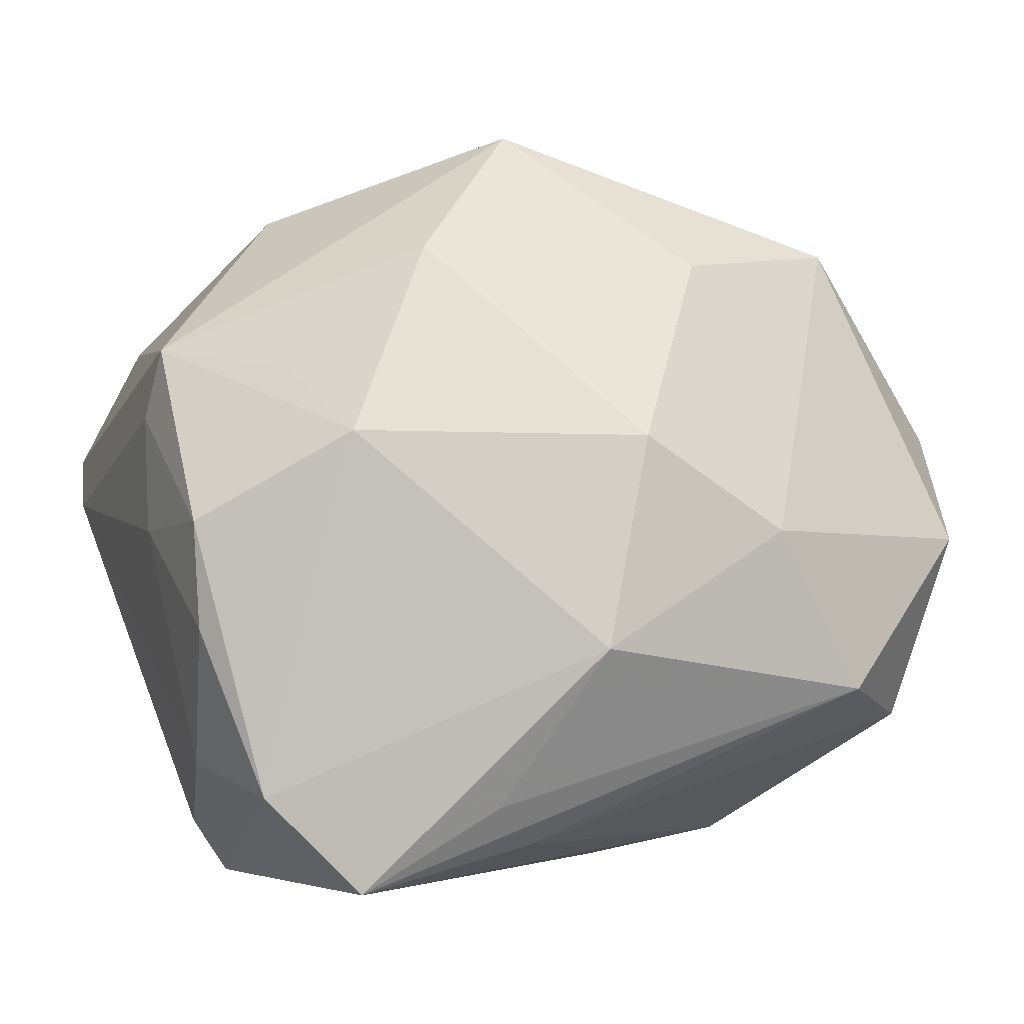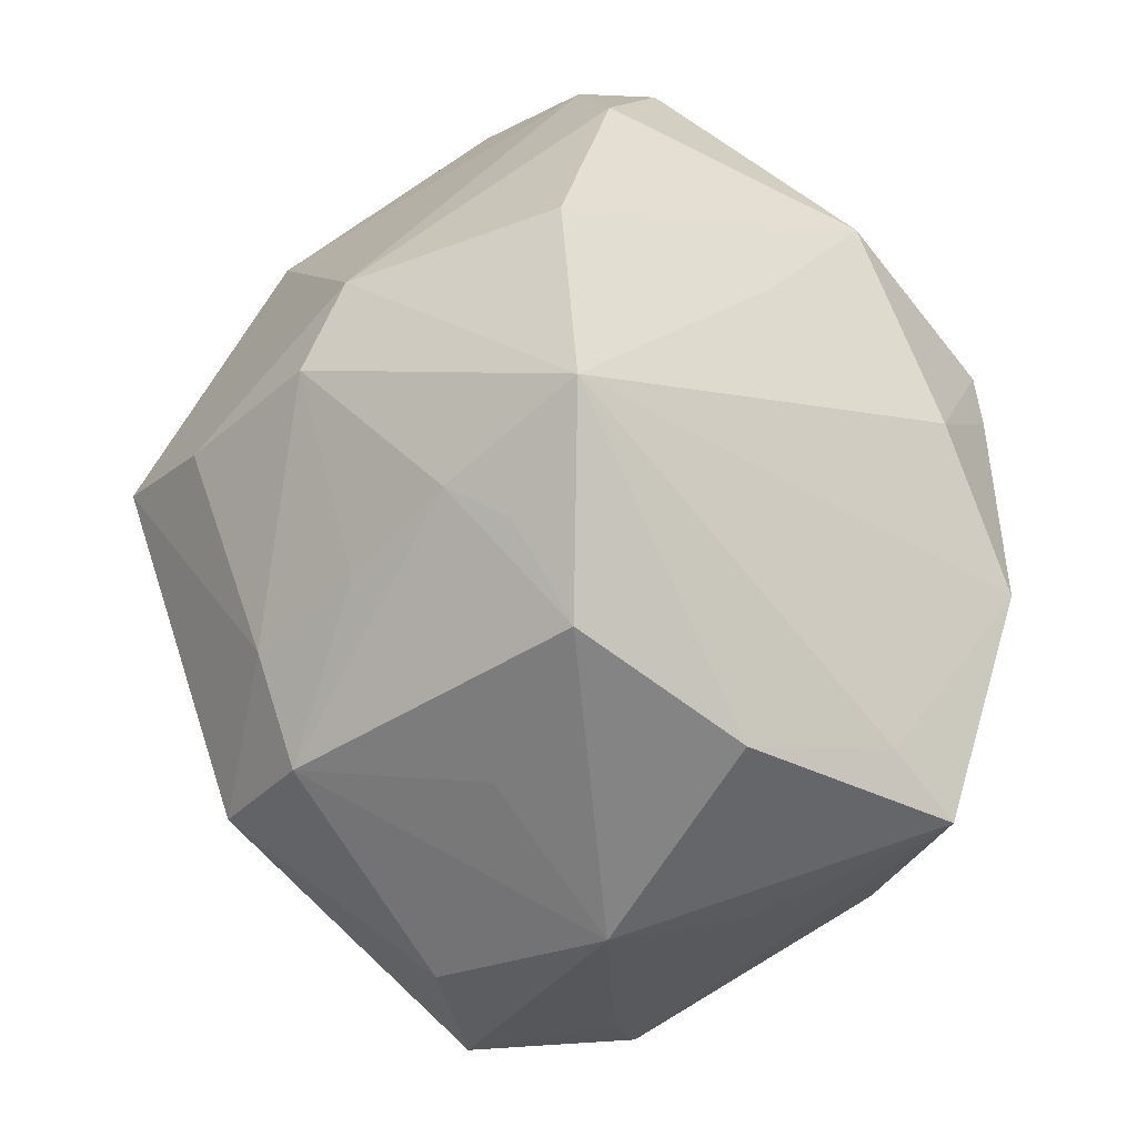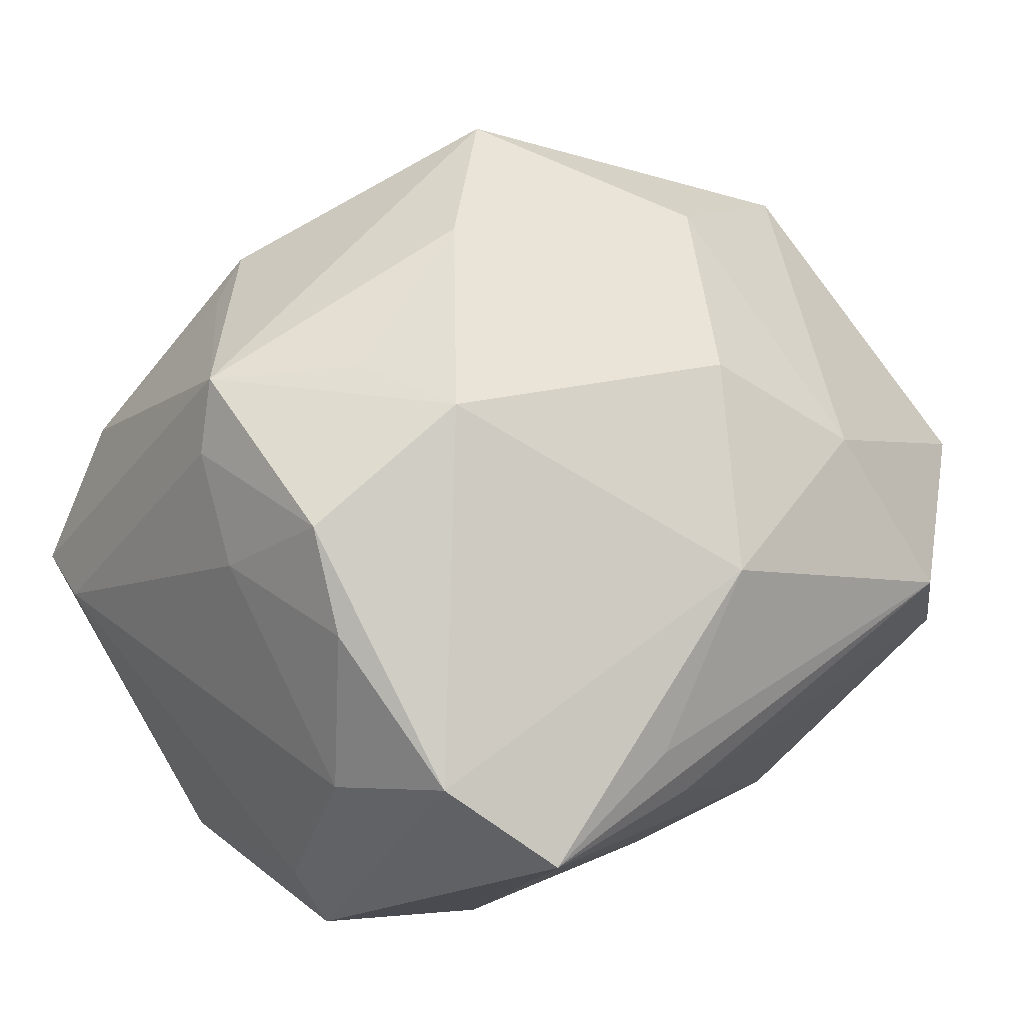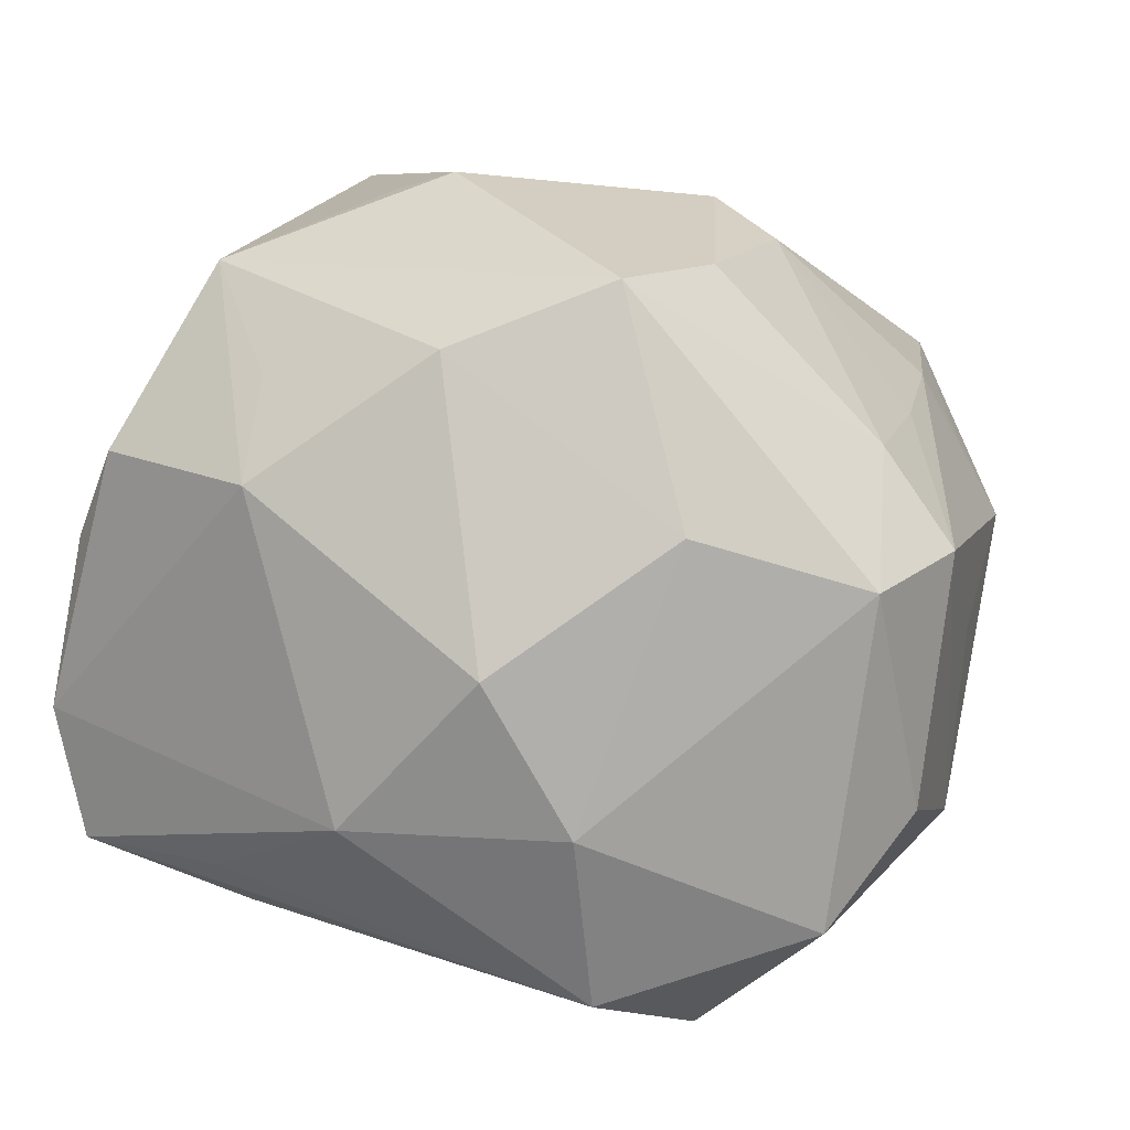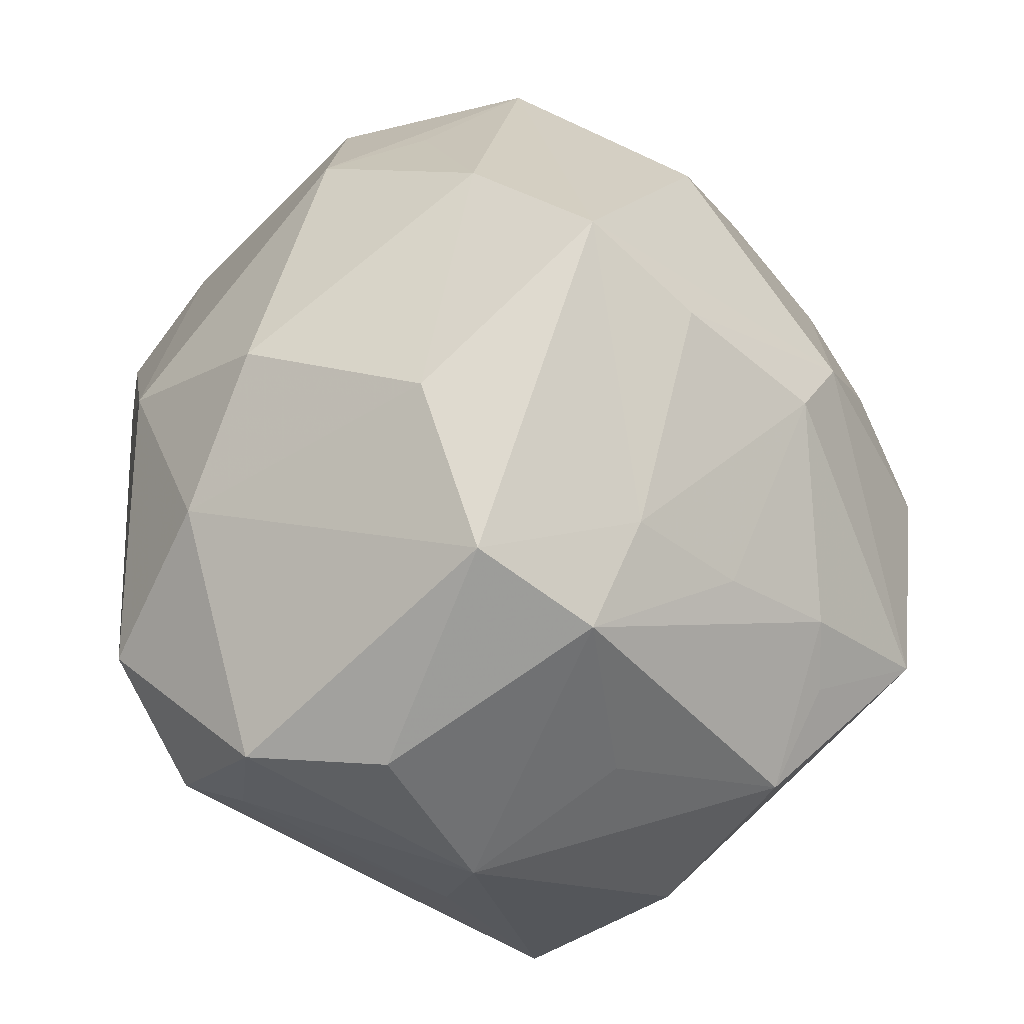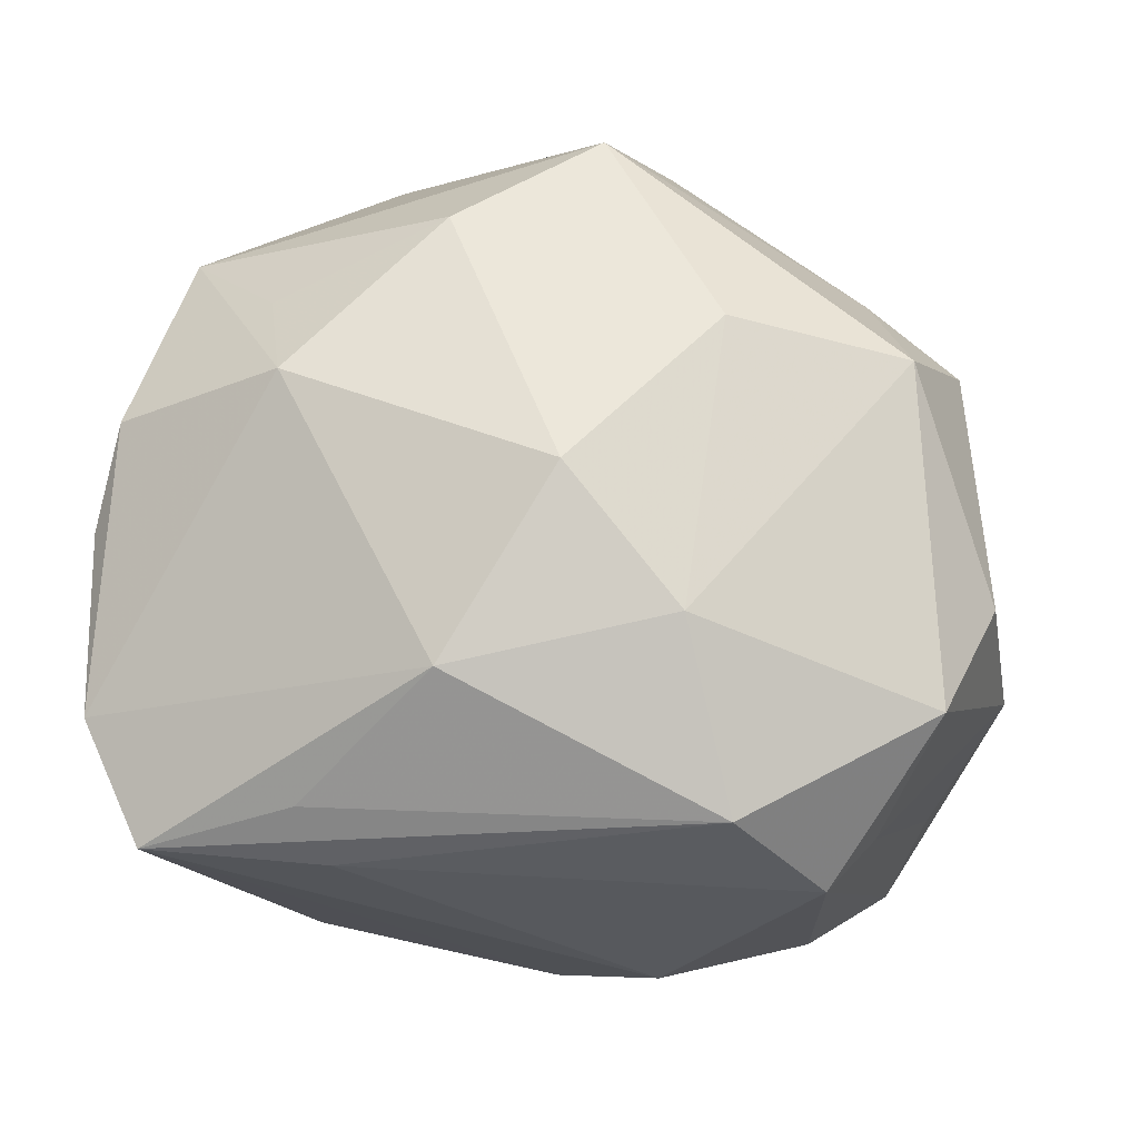
<metadata>
{"format":"obj","ext":"obj","renderer":"f3d","projection":"perspective","resolution":1024,"background":"white","views":[{"elev":38.2,"azim":-20.1,"up":"+Z"},{"elev":40.5,"azim":94.7,"up":"+Y"},{"elev":31.8,"azim":-40.3,"up":"+Z"},{"elev":62.6,"azim":24.6,"up":"+Z"},{"elev":45.6,"azim":87.6,"up":"+Z"},{"elev":31.8,"azim":10.3,"up":"+Z"}]}
</metadata>
<code>
v -0.0346 0.01451 -0.0232
v -0.03935 -0.005221 0.01506
v -0.03574 0.009382 -0.02726
v 0.01087 0.03058 0.02516
v -0.04155 0.02173 -0.0009373
v -0.03619 -0.03415 0.003149
v 0.02873 -0.0146 -0.02925
v -0.03716 0.00184 0.0237
v -0.03456 0.003403 0.03039
v -0.02101 -0.01781 0.03178
v -0.02923 -0.04233 -0.004627
v 0.03909 -0.00728 -0.01812
v -0.01681 0.04243 -0.0007503
v 0.01803 -0.03206 0.01952
v -0.04012 -0.02226 -0.001488
v 0.04397 -0.01259 0.01025
v 0.02428 0.04177 -0.001004
v 0.01361 -0.01232 -0.03563
v -0.02705 0.03751 0.002955
v 0.004304 -0.01807 -0.03391
v -0.002593 -0.03852 0.01563
v 0.03457 -0.003409 0.03026
v 0.003884 0.009024 0.04391
v 0.006099 -0.02569 0.02975
v 0.01175 0.009043 -0.04071
v 0.0353 -0.02786 -0.005584
v -0.03934 -0.01345 -0.01805
v 0.002756 0.03475 0.02193
v 0.0155 -0.02533 -0.02675
v 0.04109 0.009833 0.004953
v -0.03985 0.02887 -0.0003572
v -0.02845 0.03172 -0.01063
v -0.03833 -0.02135 0.01476
v 0.0316 -0.03401 -0.007416
v 0.02895 0.01241 0.0273
v 0.003737 0.04466 0.002119
v -0.01501 0.01409 -0.03729
v 0.009015 0.01864 0.03618
v 0.0009104 0.02059 -0.03375
v 0.02733 0.03138 0.01028
v 0.02196 -0.01494 -0.0316
v -0.03226 0.02869 0.01263
v 0.03524 0.002294 -0.0355
v -0.02014 -0.00338 -0.03994
v 0.04553 -0.004519 -0.005421
v 0.03329 0.009031 -0.02987
v -0.03681 -0.016 0.02366
v -0.01768 0.02936 -0.02473
v -0.02433 -0.007179 0.03267
v 0.041 0.01581 -0.0168
v -0.001311 0.03343 -0.01678
v -0.0367 -0.01489 -0.02499
v 0.03876 0.02635 -0.001859
v -0.01968 -0.01798 -0.03079
v 0.01785 -0.008272 0.03586
v 0.02373 -0.04031 0.003894
v -0.009155 0.01305 -0.03828
v -0.01479 -0.04144 0.001305
v 0.02885 0.02186 0.01842
v -0.02912 0.03625 -0.004393
v -0.01843 0.02086 0.03152
v 0.03847 0.007312 0.02299
v -0.00851 -0.002344 0.0405
v -0.02319 0.01855 0.02909
v 0.03102 0.03132 0.004036
v -0.01174 -0.04128 -0.004882
v 0.0406 -0.02647 0.007964
f 28 17 36
f 4 17 28
f 28 38 4
f 45 53 30
f 17 53 50
f 50 53 45
f 45 43 50
f 24 21 14
f 14 21 56
f 56 67 14
f 14 67 22
f 14 55 24
f 22 55 14
f 11 56 58
f 58 21 11
f 56 21 58
f 16 67 45
f 22 67 16
f 34 7 43
f 34 67 56
f 20 44 18
f 23 38 28
f 23 55 22
f 10 21 24
f 51 39 48
f 17 39 51
f 48 36 51
f 51 36 17
f 25 39 17
f 18 44 25
f 25 43 18
f 57 25 44
f 39 25 57
f 18 43 41
f 43 7 41
f 12 43 45
f 12 34 43
f 45 67 26
f 67 34 26
f 26 12 45
f 34 12 26
f 66 56 11
f 66 34 56
f 54 20 11
f 44 20 54
f 28 36 13
f 13 19 28
f 13 36 48
f 2 33 47
f 28 19 61
f 61 23 28
f 52 54 11
f 44 54 52
f 62 30 53
f 22 16 62
f 45 30 62
f 62 16 45
f 17 4 40
f 4 59 40
f 40 62 53
f 59 62 40
f 46 25 17
f 43 25 46
f 17 50 46
f 46 50 43
f 48 39 37
f 39 57 37
f 37 57 44
f 29 20 18
f 18 41 29
f 7 34 29
f 29 41 7
f 34 66 29
f 11 20 29
f 29 66 11
f 60 13 48
f 31 19 60
f 19 13 60
f 9 47 10
f 23 61 9
f 31 5 9
f 42 19 31
f 42 61 19
f 31 9 42
f 2 5 15
f 15 33 2
f 44 52 3
f 3 37 44
f 3 5 31
f 48 37 3
f 35 23 22
f 22 62 35
f 38 23 35
f 35 4 38
f 35 62 59
f 35 59 4
f 65 53 17
f 17 40 65
f 65 40 53
f 23 9 63
f 63 10 24
f 24 55 63
f 55 23 63
f 2 47 8
f 47 9 8
f 8 5 2
f 8 9 5
f 64 9 61
f 61 42 64
f 64 42 9
f 6 52 11
f 33 15 6
f 6 47 33
f 10 47 6
f 11 21 6
f 21 10 6
f 27 15 5
f 5 3 27
f 27 3 52
f 52 6 27
f 27 6 15
f 48 3 1
f 1 3 31
f 49 9 10
f 10 63 49
f 49 63 9
f 31 60 32
f 32 1 31
f 32 60 48
f 48 1 32

</code>
